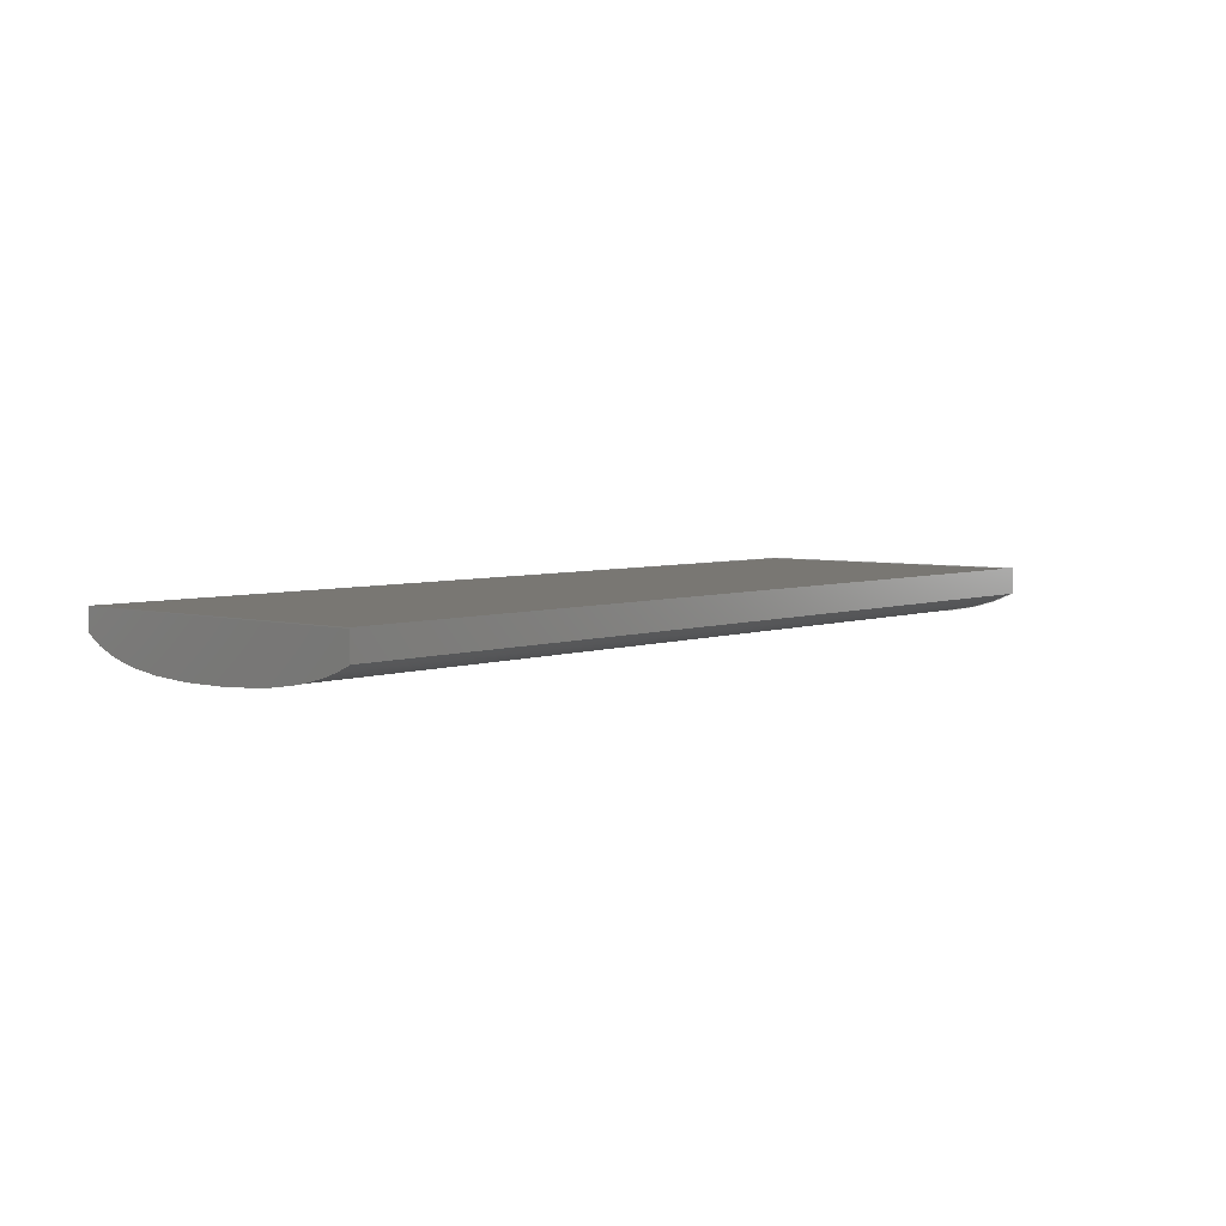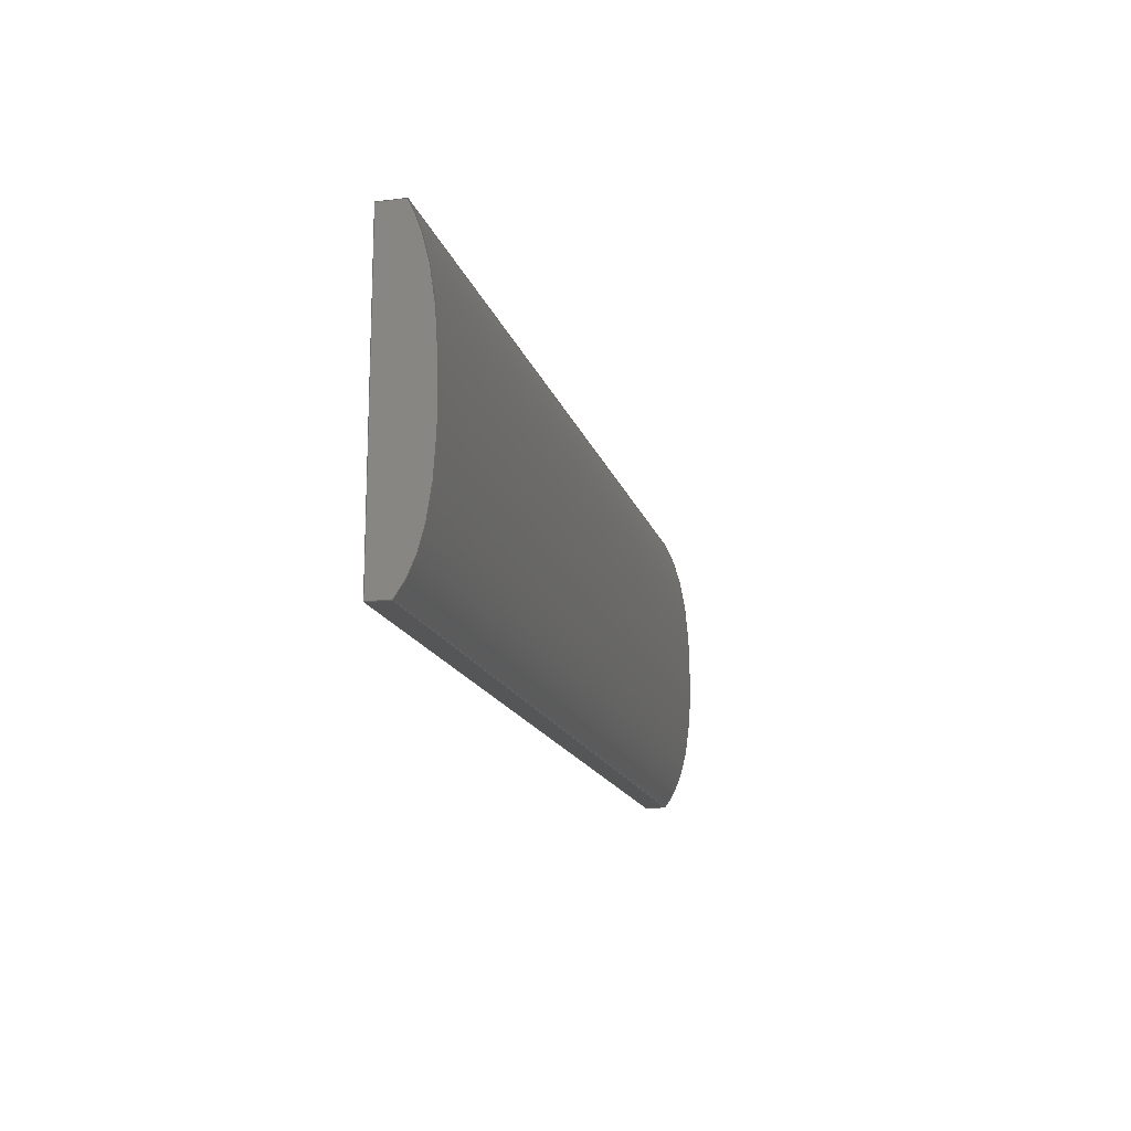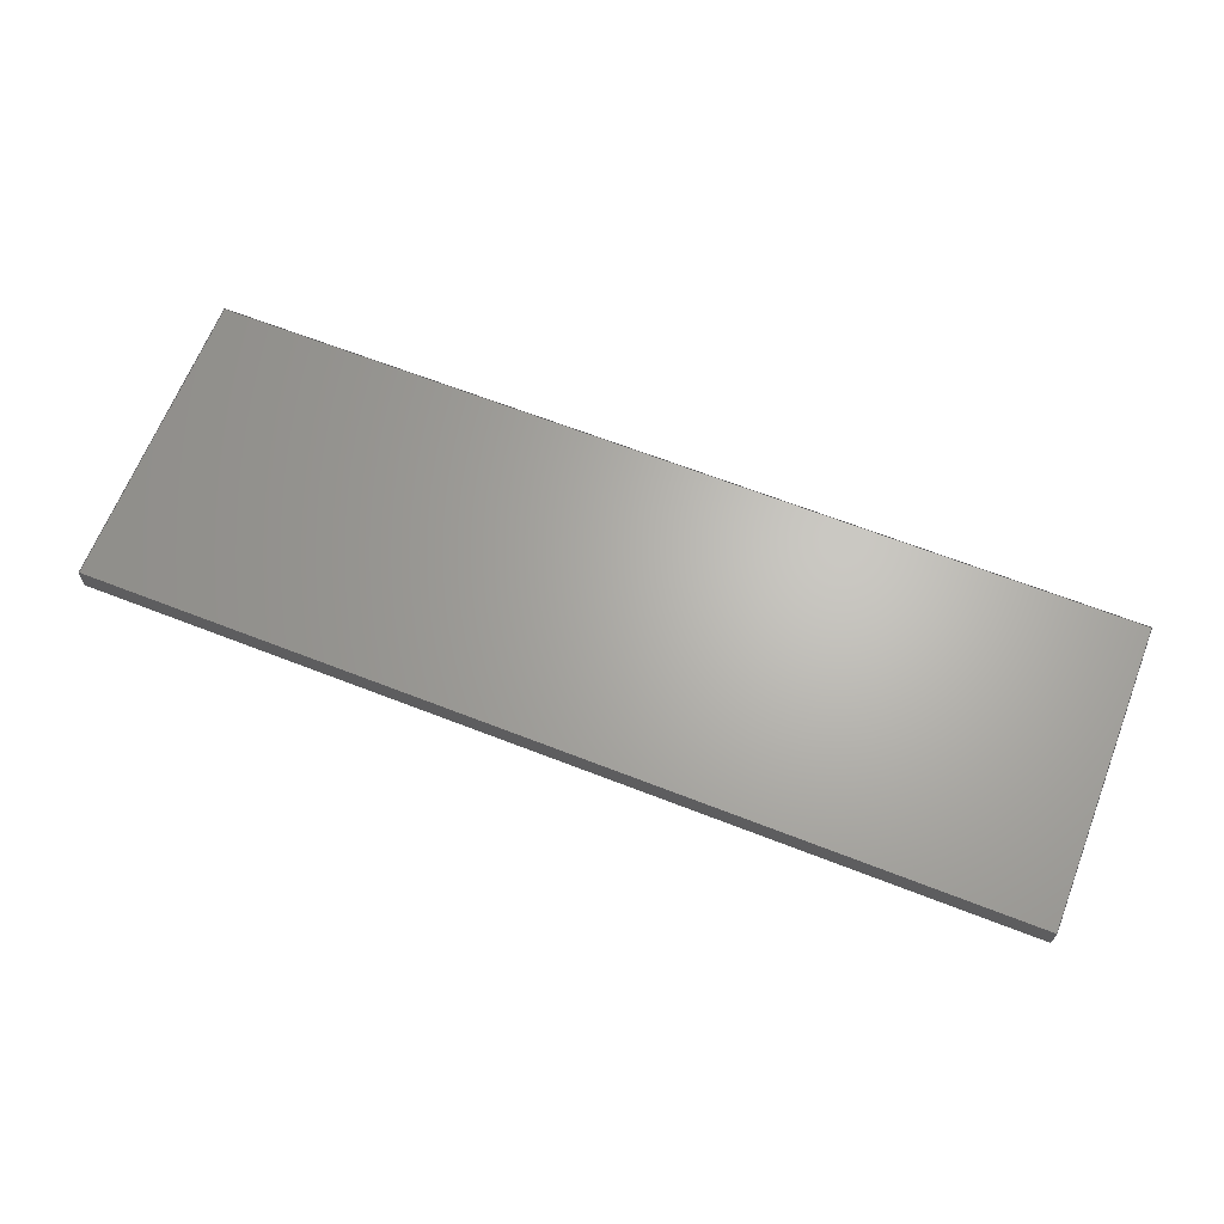
<metadata>
{"format":"step","ext":"step","renderer":"f3d","projection":"perspective","resolution":1024,"background":"white","views":[{"elev":4.6,"azim":-49.7,"up":"+Y"},{"elev":-15.9,"azim":-75.6,"up":"+Z"},{"elev":65.7,"azim":21.4,"up":"+Y"}]}
</metadata>
<code>
ISO-10303-21;
DATA;
#1=MECHANICAL_DESIGN_GEOMETRIC_PRESENTATION_REPRESENTATION('',(#4),#264);
#2=SHAPE_REPRESENTATION_RELATIONSHIP('SRR','None',#271,#3);
#3=ADVANCED_BREP_SHAPE_REPRESENTATION('',(#5),#263);
#4=STYLED_ITEM('',(#280),#5);
#5=MANIFOLD_SOLID_BREP('Body1',#96);
#6=(
BOUNDED_SURFACE()
B_SPLINE_SURFACE(5,1,((#181,#182),(#183,#184),(#185,#186),(#187,#188),(#189,
#190),(#191,#192),(#193,#194),(#195,#196),(#197,#198),(#199,#200),(#201,
#202),(#203,#204),(#205,#206),(#207,#208),(#209,#210),(#211,#212),(#213,
#214),(#215,#216),(#217,#218),(#219,#220),(#221,#222),(#223,#224),(#225,
#226),(#227,#228),(#229,#230)),.UNSPECIFIED.,.F.,.F.,.F.)
B_SPLINE_SURFACE_WITH_KNOTS((6,1,1,1,1,1,1,1,1,1,1,1,1,1,1,1,1,1,1,1,6),
(2,2),(0,0.05,0.1,0.15,0.2,0.25,0.3,0.35,0.4,0.45,0.5,0.55,0.6,0.65,0.7,
0.75,0.8,0.85,0.9,0.95,1),(-2.8,8.1),.UNSPECIFIED.)
GEOMETRIC_REPRESENTATION_ITEM()
RATIONAL_B_SPLINE_SURFACE(((1,1),(1,1),(1,1),(1,1),(1,1),(1,
1),(1,1),(1,1),(1,1),(1,1),(1,1),(1,1),(1,1),(1,1),(1,
1),(1,1),(1,1),(1,1),(1,1),(1,1),(1,1),(1,1),(1,1),(1,
1),(1,1)))
REPRESENTATION_ITEM('')
SURFACE()
);
#7=FACE_OUTER_BOUND('',#13,.T.);
#8=FACE_OUTER_BOUND('',#14,.T.);
#9=FACE_OUTER_BOUND('',#15,.T.);
#10=FACE_OUTER_BOUND('',#16,.T.);
#11=FACE_OUTER_BOUND('',#17,.T.);
#12=FACE_OUTER_BOUND('',#18,.T.);
#13=EDGE_LOOP('',(#61,#62,#63,#64));
#14=EDGE_LOOP('',(#65,#66,#67,#68));
#15=EDGE_LOOP('',(#69,#70,#71,#72));
#16=EDGE_LOOP('',(#73,#74,#75,#76));
#17=EDGE_LOOP('',(#77,#78,#79,#80));
#18=EDGE_LOOP('',(#81,#82,#83,#84));
#19=(
BOUNDED_CURVE()
B_SPLINE_CURVE(5,(#146,#147,#148,#149,#150,#151,#152,#153,#154,#155,#156,
#157,#158,#159,#160,#161,#162,#163,#164,#165,#166,#167,#168,#169,#170),
 .UNSPECIFIED.,.F.,.F.)
B_SPLINE_CURVE_WITH_KNOTS((6,1,1,1,1,1,1,1,1,1,1,1,1,1,1,1,1,1,1,1,6),(-1,
-0.95,-0.9,-0.85,-0.8,-0.75,-0.7,-0.65,-0.6,-0.55,-0.5,-0.45,-0.4,-0.35,
-0.3,-0.25,-0.2,-0.15,-0.1,-0.05,0),.UNSPECIFIED.)
CURVE()
GEOMETRIC_REPRESENTATION_ITEM()
RATIONAL_B_SPLINE_CURVE((1,1,1,1,1,1,1,1,1,1,1,1,1,1,1,1,
1,1,1,1,1,1,1,1,1))
REPRESENTATION_ITEM('')
);
#20=(
BOUNDED_CURVE()
B_SPLINE_CURVE(5,(#232,#233,#234,#235,#236,#237,#238,#239,#240,#241,#242,
#243,#244,#245,#246,#247,#248,#249,#250,#251,#252,#253,#254,#255,#256),
 .UNSPECIFIED.,.F.,.F.)
B_SPLINE_CURVE_WITH_KNOTS((6,1,1,1,1,1,1,1,1,1,1,1,1,1,1,1,1,1,1,1,6),(0,
0.05,0.1,0.15,0.2,0.25,0.3,0.35,0.4,0.45,0.5,0.55,0.6,0.65,0.7,0.75,0.8,
0.85,0.9,0.95,1),.UNSPECIFIED.)
CURVE()
GEOMETRIC_REPRESENTATION_ITEM()
RATIONAL_B_SPLINE_CURVE((1,1,1,1,1,1,1,1,1,1,1,1,1,1,1,1,
1,1,1,1,1,1,1,1,1))
REPRESENTATION_ITEM('')
);
#21=LINE('',#141,#31);
#22=LINE('',#143,#32);
#23=LINE('',#145,#33);
#24=LINE('',#173,#34);
#25=LINE('',#175,#35);
#26=LINE('',#176,#36);
#27=LINE('',#179,#37);
#28=LINE('',#180,#38);
#29=LINE('',#257,#39);
#30=LINE('',#259,#40);
#31=VECTOR('',#119,10);
#32=VECTOR('',#120,10);
#33=VECTOR('',#121,10);
#34=VECTOR('',#124,10);
#35=VECTOR('',#125,10);
#36=VECTOR('',#126,10);
#37=VECTOR('',#129,10);
#38=VECTOR('',#130,10);
#39=VECTOR('',#131,10);
#40=VECTOR('',#134,10);
#41=VERTEX_POINT('',#139);
#42=VERTEX_POINT('',#140);
#43=VERTEX_POINT('',#142);
#44=VERTEX_POINT('',#144);
#45=VERTEX_POINT('',#172);
#46=VERTEX_POINT('',#174);
#47=VERTEX_POINT('',#178);
#48=VERTEX_POINT('',#231);
#49=EDGE_CURVE('',#41,#42,#21,.T.);
#50=EDGE_CURVE('',#42,#43,#22,.T.);
#51=EDGE_CURVE('',#43,#44,#23,.T.);
#52=EDGE_CURVE('',#44,#41,#19,.T.);
#53=EDGE_CURVE('',#45,#42,#24,.T.);
#54=EDGE_CURVE('',#46,#45,#25,.T.);
#55=EDGE_CURVE('',#43,#46,#26,.T.);
#56=EDGE_CURVE('',#47,#46,#27,.T.);
#57=EDGE_CURVE('',#44,#47,#28,.T.);
#58=EDGE_CURVE('',#48,#47,#20,.T.);
#59=EDGE_CURVE('',#41,#48,#29,.T.);
#60=EDGE_CURVE('',#45,#48,#30,.T.);
#61=ORIENTED_EDGE('',*,*,#49,.T.);
#62=ORIENTED_EDGE('',*,*,#50,.T.);
#63=ORIENTED_EDGE('',*,*,#51,.T.);
#64=ORIENTED_EDGE('',*,*,#52,.T.);
#65=ORIENTED_EDGE('',*,*,#53,.F.);
#66=ORIENTED_EDGE('',*,*,#54,.F.);
#67=ORIENTED_EDGE('',*,*,#55,.F.);
#68=ORIENTED_EDGE('',*,*,#50,.F.);
#69=ORIENTED_EDGE('',*,*,#55,.T.);
#70=ORIENTED_EDGE('',*,*,#56,.F.);
#71=ORIENTED_EDGE('',*,*,#57,.F.);
#72=ORIENTED_EDGE('',*,*,#51,.F.);
#73=ORIENTED_EDGE('',*,*,#57,.T.);
#74=ORIENTED_EDGE('',*,*,#58,.F.);
#75=ORIENTED_EDGE('',*,*,#59,.F.);
#76=ORIENTED_EDGE('',*,*,#52,.F.);
#77=ORIENTED_EDGE('',*,*,#59,.T.);
#78=ORIENTED_EDGE('',*,*,#60,.F.);
#79=ORIENTED_EDGE('',*,*,#53,.T.);
#80=ORIENTED_EDGE('',*,*,#49,.F.);
#81=ORIENTED_EDGE('',*,*,#60,.T.);
#82=ORIENTED_EDGE('',*,*,#58,.T.);
#83=ORIENTED_EDGE('',*,*,#56,.T.);
#84=ORIENTED_EDGE('',*,*,#54,.T.);
#85=PLANE('',#110);
#86=PLANE('',#111);
#87=PLANE('',#112);
#88=PLANE('',#113);
#89=PLANE('',#114);
#90=ADVANCED_FACE('',(#7),#85,.F.);
#91=ADVANCED_FACE('',(#8),#86,.T.);
#92=ADVANCED_FACE('',(#9),#87,.T.);
#93=ADVANCED_FACE('',(#10),#6,.T.);
#94=ADVANCED_FACE('',(#11),#88,.T.);
#95=ADVANCED_FACE('',(#12),#89,.T.);
#96=CLOSED_SHELL('',(#90,#91,#92,#93,#94,#95));
#97=DERIVED_UNIT_ELEMENT(#99,1);
#98=DERIVED_UNIT_ELEMENT(#266,3);
#99=(
MASS_UNIT()
NAMED_UNIT(*)
SI_UNIT(.KILO.,.GRAM.)
);
#100=DERIVED_UNIT((#97,#98));
#101=MEASURE_REPRESENTATION_ITEM('density measure',
POSITIVE_RATIO_MEASURE(2700),#100);
#102=PROPERTY_DEFINITION_REPRESENTATION(#107,#104);
#103=PROPERTY_DEFINITION_REPRESENTATION(#108,#105);
#104=REPRESENTATION('material name',(#106),#263);
#105=REPRESENTATION('density',(#101),#263);
#106=DESCRIPTIVE_REPRESENTATION_ITEM('Aluminum','Aluminum');
#107=PROPERTY_DEFINITION('material property','material name',#273);
#108=PROPERTY_DEFINITION('material property','density of part',#273);
#109=AXIS2_PLACEMENT_3D('placement',#137,#115,#116);
#110=AXIS2_PLACEMENT_3D('',#138,#117,#118);
#111=AXIS2_PLACEMENT_3D('',#171,#122,#123);
#112=AXIS2_PLACEMENT_3D('',#177,#127,#128);
#113=AXIS2_PLACEMENT_3D('',#258,#132,#133);
#114=AXIS2_PLACEMENT_3D('',#260,#135,#136);
#115=DIRECTION('axis',(0,0,1));
#116=DIRECTION('refdir',(1,0,0));
#117=DIRECTION('center_axis',(1,0,0));
#118=DIRECTION('ref_axis',(0,1,0));
#119=DIRECTION('',(0,1,0));
#120=DIRECTION('',(0,0,-1));
#121=DIRECTION('',(0,-1,0));
#122=DIRECTION('center_axis',(0,1,0));
#123=DIRECTION('ref_axis',(0,0,1));
#124=DIRECTION('',(-1,0,0));
#125=DIRECTION('',(0,0,1));
#126=DIRECTION('',(1,0,0));
#127=DIRECTION('center_axis',(0,0,-1));
#128=DIRECTION('ref_axis',(0,1,0));
#129=DIRECTION('',(0,1,0));
#130=DIRECTION('',(1,0,0));
#131=DIRECTION('',(1,0,0));
#132=DIRECTION('center_axis',(0,0,1));
#133=DIRECTION('ref_axis',(0,-1,0));
#134=DIRECTION('',(0,-1,0));
#135=DIRECTION('center_axis',(1,0,0));
#136=DIRECTION('ref_axis',(0,1,0));
#137=CARTESIAN_POINT('',(0,0,0));
#138=CARTESIAN_POINT('Origin',(-28,-5.898,1.765));
#139=CARTESIAN_POINT('',(-28,-5.846,19.67));
#140=CARTESIAN_POINT('',(-28,-2.846,19.67));
#141=CARTESIAN_POINT('',(-28,-2.846,19.67));
#142=CARTESIAN_POINT('',(-28,-2.846,-16.14));
#143=CARTESIAN_POINT('',(-28,-2.846,19.67));
#144=CARTESIAN_POINT('',(-28,-5.346,-16.14));
#145=CARTESIAN_POINT('',(-28,-2.846,-16.14));
#146=CARTESIAN_POINT('Ctrl Pts',(-28,-5.346,-16.14));
#147=CARTESIAN_POINT('Ctrl Pts',(-28,-5.513,-15.93));
#148=CARTESIAN_POINT('Ctrl Pts',(-28,-5.837,-15.5));
#149=CARTESIAN_POINT('Ctrl Pts',(-28,-6.292,-14.8));
#150=CARTESIAN_POINT('Ctrl Pts',(-28,-6.838,-13.76));
#151=CARTESIAN_POINT('Ctrl Pts',(-28,-7.417,-12.29));
#152=CARTESIAN_POINT('Ctrl Pts',(-28,-7.893,-10.66));
#153=CARTESIAN_POINT('Ctrl Pts',(-28,-8.268,-8.857));
#154=CARTESIAN_POINT('Ctrl Pts',(-28,-8.55,-6.915));
#155=CARTESIAN_POINT('Ctrl Pts',(-28,-8.749,-4.858));
#156=CARTESIAN_POINT('Ctrl Pts',(-28,-8.874,-2.718));
#157=CARTESIAN_POINT('Ctrl Pts',(-28,-8.939,-0.5294));
#158=CARTESIAN_POINT('Ctrl Pts',(-28,-8.95,1.673));
#159=CARTESIAN_POINT('Ctrl Pts',(-28,-8.914,3.856));
#160=CARTESIAN_POINT('Ctrl Pts',(-28,-8.83,5.995));
#161=CARTESIAN_POINT('Ctrl Pts',(-28,-8.695,8.065));
#162=CARTESIAN_POINT('Ctrl Pts',(-28,-8.502,10.05));
#163=CARTESIAN_POINT('Ctrl Pts',(-28,-8.246,11.94));
#164=CARTESIAN_POINT('Ctrl Pts',(-28,-7.92,13.72));
#165=CARTESIAN_POINT('Ctrl Pts',(-28,-7.519,15.38));
#166=CARTESIAN_POINT('Ctrl Pts',(-28,-7.043,16.93));
#167=CARTESIAN_POINT('Ctrl Pts',(-28,-6.601,18.08));
#168=CARTESIAN_POINT('Ctrl Pts',(-28,-6.237,18.89));
#169=CARTESIAN_POINT('Ctrl Pts',(-28,-5.979,19.41));
#170=CARTESIAN_POINT('Ctrl Pts',(-28,-5.846,19.67));
#171=CARTESIAN_POINT('Origin',(0,-2.846,-16.14));
#172=CARTESIAN_POINT('',(81,-2.846,19.67));
#173=CARTESIAN_POINT('',(0,-2.846,19.67));
#174=CARTESIAN_POINT('',(81,-2.846,-16.14));
#175=CARTESIAN_POINT('',(81,-2.846,19.67));
#176=CARTESIAN_POINT('',(0,-2.846,-16.14));
#177=CARTESIAN_POINT('Origin',(0,-5.346,-16.14));
#178=CARTESIAN_POINT('',(81,-5.346,-16.14));
#179=CARTESIAN_POINT('',(81,-2.846,-16.14));
#180=CARTESIAN_POINT('',(0,-5.346,-16.14));
#181=CARTESIAN_POINT('Ctrl Pts',(-28,-5.846,19.67));
#182=CARTESIAN_POINT('Ctrl Pts',(81,-5.846,19.67));
#183=CARTESIAN_POINT('Ctrl Pts',(-28,-5.979,19.41));
#184=CARTESIAN_POINT('Ctrl Pts',(81,-5.979,19.41));
#185=CARTESIAN_POINT('Ctrl Pts',(-28,-6.237,18.89));
#186=CARTESIAN_POINT('Ctrl Pts',(81,-6.237,18.89));
#187=CARTESIAN_POINT('Ctrl Pts',(-28,-6.601,18.08));
#188=CARTESIAN_POINT('Ctrl Pts',(81,-6.601,18.08));
#189=CARTESIAN_POINT('Ctrl Pts',(-28,-7.043,16.93));
#190=CARTESIAN_POINT('Ctrl Pts',(81,-7.043,16.93));
#191=CARTESIAN_POINT('Ctrl Pts',(-28,-7.519,15.38));
#192=CARTESIAN_POINT('Ctrl Pts',(81,-7.519,15.38));
#193=CARTESIAN_POINT('Ctrl Pts',(-28,-7.92,13.72));
#194=CARTESIAN_POINT('Ctrl Pts',(81,-7.92,13.72));
#195=CARTESIAN_POINT('Ctrl Pts',(-28,-8.246,11.94));
#196=CARTESIAN_POINT('Ctrl Pts',(81,-8.246,11.94));
#197=CARTESIAN_POINT('Ctrl Pts',(-28,-8.502,10.05));
#198=CARTESIAN_POINT('Ctrl Pts',(81,-8.502,10.05));
#199=CARTESIAN_POINT('Ctrl Pts',(-28,-8.695,8.065));
#200=CARTESIAN_POINT('Ctrl Pts',(81,-8.695,8.065));
#201=CARTESIAN_POINT('Ctrl Pts',(-28,-8.83,5.995));
#202=CARTESIAN_POINT('Ctrl Pts',(81,-8.83,5.995));
#203=CARTESIAN_POINT('Ctrl Pts',(-28,-8.914,3.856));
#204=CARTESIAN_POINT('Ctrl Pts',(81,-8.914,3.856));
#205=CARTESIAN_POINT('Ctrl Pts',(-28,-8.95,1.673));
#206=CARTESIAN_POINT('Ctrl Pts',(81,-8.95,1.673));
#207=CARTESIAN_POINT('Ctrl Pts',(-28,-8.939,-0.5294));
#208=CARTESIAN_POINT('Ctrl Pts',(81,-8.939,-0.5294));
#209=CARTESIAN_POINT('Ctrl Pts',(-28,-8.874,-2.718));
#210=CARTESIAN_POINT('Ctrl Pts',(81,-8.874,-2.718));
#211=CARTESIAN_POINT('Ctrl Pts',(-28,-8.749,-4.858));
#212=CARTESIAN_POINT('Ctrl Pts',(81,-8.749,-4.858));
#213=CARTESIAN_POINT('Ctrl Pts',(-28,-8.55,-6.915));
#214=CARTESIAN_POINT('Ctrl Pts',(81,-8.55,-6.915));
#215=CARTESIAN_POINT('Ctrl Pts',(-28,-8.268,-8.857));
#216=CARTESIAN_POINT('Ctrl Pts',(81,-8.268,-8.857));
#217=CARTESIAN_POINT('Ctrl Pts',(-28,-7.893,-10.66));
#218=CARTESIAN_POINT('Ctrl Pts',(81,-7.893,-10.66));
#219=CARTESIAN_POINT('Ctrl Pts',(-28,-7.417,-12.29));
#220=CARTESIAN_POINT('Ctrl Pts',(81,-7.417,-12.29));
#221=CARTESIAN_POINT('Ctrl Pts',(-28,-6.838,-13.76));
#222=CARTESIAN_POINT('Ctrl Pts',(81,-6.838,-13.76));
#223=CARTESIAN_POINT('Ctrl Pts',(-28,-6.292,-14.8));
#224=CARTESIAN_POINT('Ctrl Pts',(81,-6.292,-14.8));
#225=CARTESIAN_POINT('Ctrl Pts',(-28,-5.837,-15.5));
#226=CARTESIAN_POINT('Ctrl Pts',(81,-5.837,-15.5));
#227=CARTESIAN_POINT('Ctrl Pts',(-28,-5.513,-15.93));
#228=CARTESIAN_POINT('Ctrl Pts',(81,-5.513,-15.93));
#229=CARTESIAN_POINT('Ctrl Pts',(-28,-5.346,-16.14));
#230=CARTESIAN_POINT('Ctrl Pts',(81,-5.346,-16.14));
#231=CARTESIAN_POINT('',(81,-5.846,19.67));
#232=CARTESIAN_POINT('Ctrl Pts',(81,-5.846,19.67));
#233=CARTESIAN_POINT('Ctrl Pts',(81,-5.979,19.41));
#234=CARTESIAN_POINT('Ctrl Pts',(81,-6.237,18.89));
#235=CARTESIAN_POINT('Ctrl Pts',(81,-6.601,18.08));
#236=CARTESIAN_POINT('Ctrl Pts',(81,-7.043,16.93));
#237=CARTESIAN_POINT('Ctrl Pts',(81,-7.519,15.38));
#238=CARTESIAN_POINT('Ctrl Pts',(81,-7.92,13.72));
#239=CARTESIAN_POINT('Ctrl Pts',(81,-8.246,11.94));
#240=CARTESIAN_POINT('Ctrl Pts',(81,-8.502,10.05));
#241=CARTESIAN_POINT('Ctrl Pts',(81,-8.695,8.065));
#242=CARTESIAN_POINT('Ctrl Pts',(81,-8.83,5.995));
#243=CARTESIAN_POINT('Ctrl Pts',(81,-8.914,3.856));
#244=CARTESIAN_POINT('Ctrl Pts',(81,-8.95,1.673));
#245=CARTESIAN_POINT('Ctrl Pts',(81,-8.939,-0.5294));
#246=CARTESIAN_POINT('Ctrl Pts',(81,-8.874,-2.718));
#247=CARTESIAN_POINT('Ctrl Pts',(81,-8.749,-4.858));
#248=CARTESIAN_POINT('Ctrl Pts',(81,-8.55,-6.915));
#249=CARTESIAN_POINT('Ctrl Pts',(81,-8.268,-8.857));
#250=CARTESIAN_POINT('Ctrl Pts',(81,-7.893,-10.66));
#251=CARTESIAN_POINT('Ctrl Pts',(81,-7.417,-12.29));
#252=CARTESIAN_POINT('Ctrl Pts',(81,-6.838,-13.76));
#253=CARTESIAN_POINT('Ctrl Pts',(81,-6.292,-14.8));
#254=CARTESIAN_POINT('Ctrl Pts',(81,-5.837,-15.5));
#255=CARTESIAN_POINT('Ctrl Pts',(81,-5.513,-15.93));
#256=CARTESIAN_POINT('Ctrl Pts',(81,-5.346,-16.14));
#257=CARTESIAN_POINT('',(0,-5.846,19.67));
#258=CARTESIAN_POINT('Origin',(0,-2.846,19.67));
#259=CARTESIAN_POINT('',(81,-2.846,19.67));
#260=CARTESIAN_POINT('Origin',(81,-5.898,1.765));
#261=UNCERTAINTY_MEASURE_WITH_UNIT(LENGTH_MEASURE(0.01),#265,
'DISTANCE_ACCURACY_VALUE',
'Maximum model space distance between geometric entities at asserted c
onnectivities');
#262=UNCERTAINTY_MEASURE_WITH_UNIT(LENGTH_MEASURE(0.01),#265,
'DISTANCE_ACCURACY_VALUE',
'Maximum model space distance between geometric entities at asserted c
onnectivities');
#263=(
GEOMETRIC_REPRESENTATION_CONTEXT(3)
GLOBAL_UNCERTAINTY_ASSIGNED_CONTEXT((#261))
GLOBAL_UNIT_ASSIGNED_CONTEXT((#265,#267,#268))
REPRESENTATION_CONTEXT('','3D')
);
#264=(
GEOMETRIC_REPRESENTATION_CONTEXT(3)
GLOBAL_UNCERTAINTY_ASSIGNED_CONTEXT((#262))
GLOBAL_UNIT_ASSIGNED_CONTEXT((#265,#267,#268))
REPRESENTATION_CONTEXT('','3D')
);
#265=(
LENGTH_UNIT()
NAMED_UNIT(*)
SI_UNIT(.MILLI.,.METRE.)
);
#266=(
LENGTH_UNIT()
NAMED_UNIT(*)
SI_UNIT($,.METRE.)
);
#267=(
NAMED_UNIT(*)
PLANE_ANGLE_UNIT()
SI_UNIT($,.RADIAN.)
);
#268=(
NAMED_UNIT(*)
SI_UNIT($,.STERADIAN.)
SOLID_ANGLE_UNIT()
);
#269=SHAPE_DEFINITION_REPRESENTATION(#270,#271);
#270=PRODUCT_DEFINITION_SHAPE('',$,#273);
#271=SHAPE_REPRESENTATION('',(#109),#263);
#272=PRODUCT_DEFINITION_CONTEXT('part definition',#277,'design');
#273=PRODUCT_DEFINITION('Untitled','Untitled',#274,#272);
#274=PRODUCT_DEFINITION_FORMATION('',$,#279);
#275=PRODUCT_RELATED_PRODUCT_CATEGORY('Untitled','Untitled',(#279));
#276=APPLICATION_PROTOCOL_DEFINITION('international standard',
'automotive_design',2009,#277);
#277=APPLICATION_CONTEXT(
'Core Data for Automotive Mechanical Design Process');
#278=PRODUCT_CONTEXT('part definition',#277,'mechanical');
#279=PRODUCT('Untitled','Untitled',$,(#278));
#280=PRESENTATION_STYLE_ASSIGNMENT((#281));
#281=SURFACE_STYLE_USAGE(.BOTH.,#282);
#282=SURFACE_SIDE_STYLE('',(#283));
#283=SURFACE_STYLE_FILL_AREA(#284);
#284=FILL_AREA_STYLE('Aluminum - Satin',(#285));
#285=FILL_AREA_STYLE_COLOUR('Aluminum - Satin',#286);
#286=COLOUR_RGB('Aluminum - Satin',0.9608,0.9608,0.9647);
ENDSEC;
END-ISO-10303-21;

</code>
